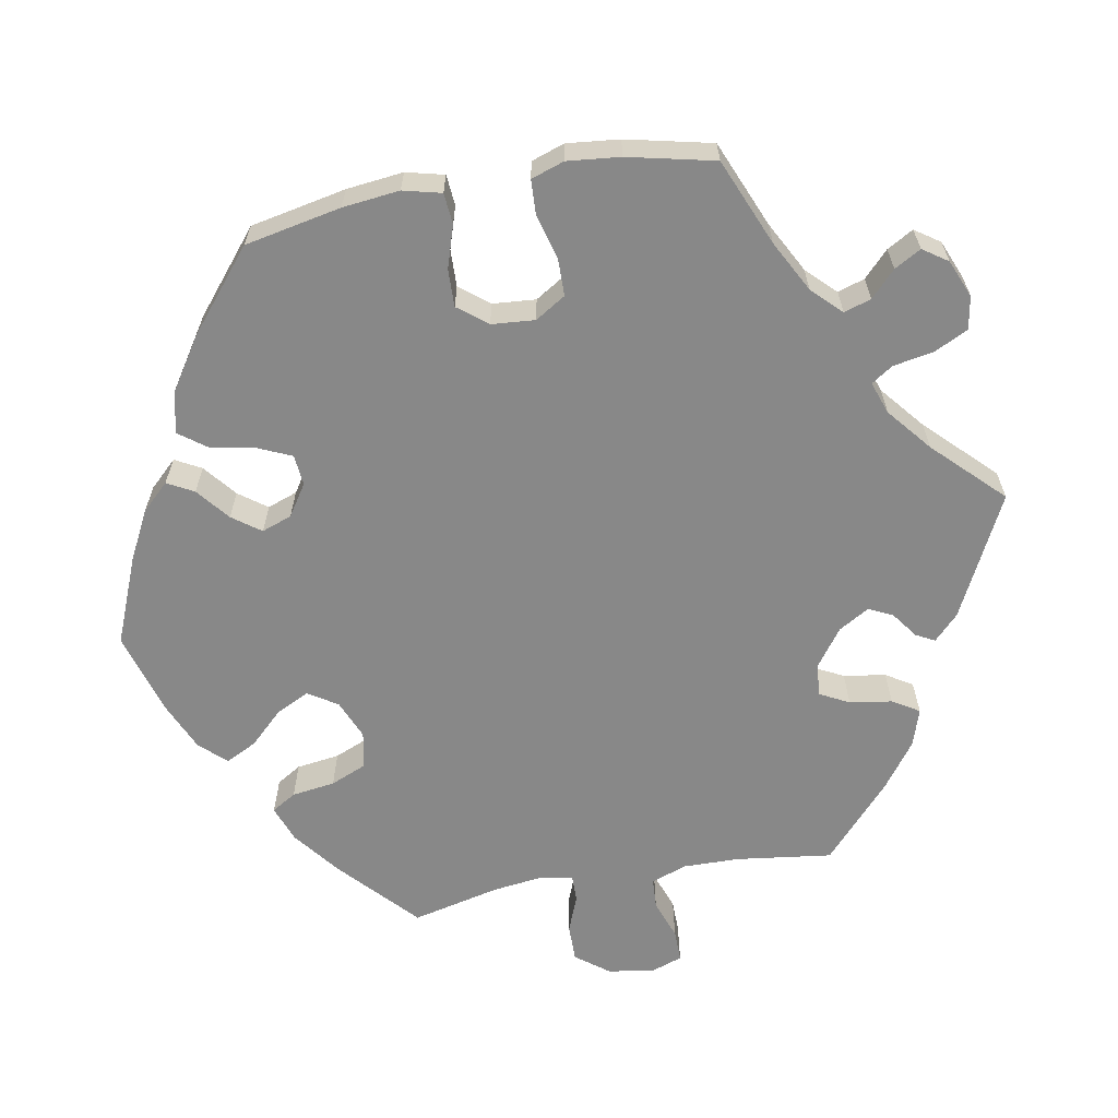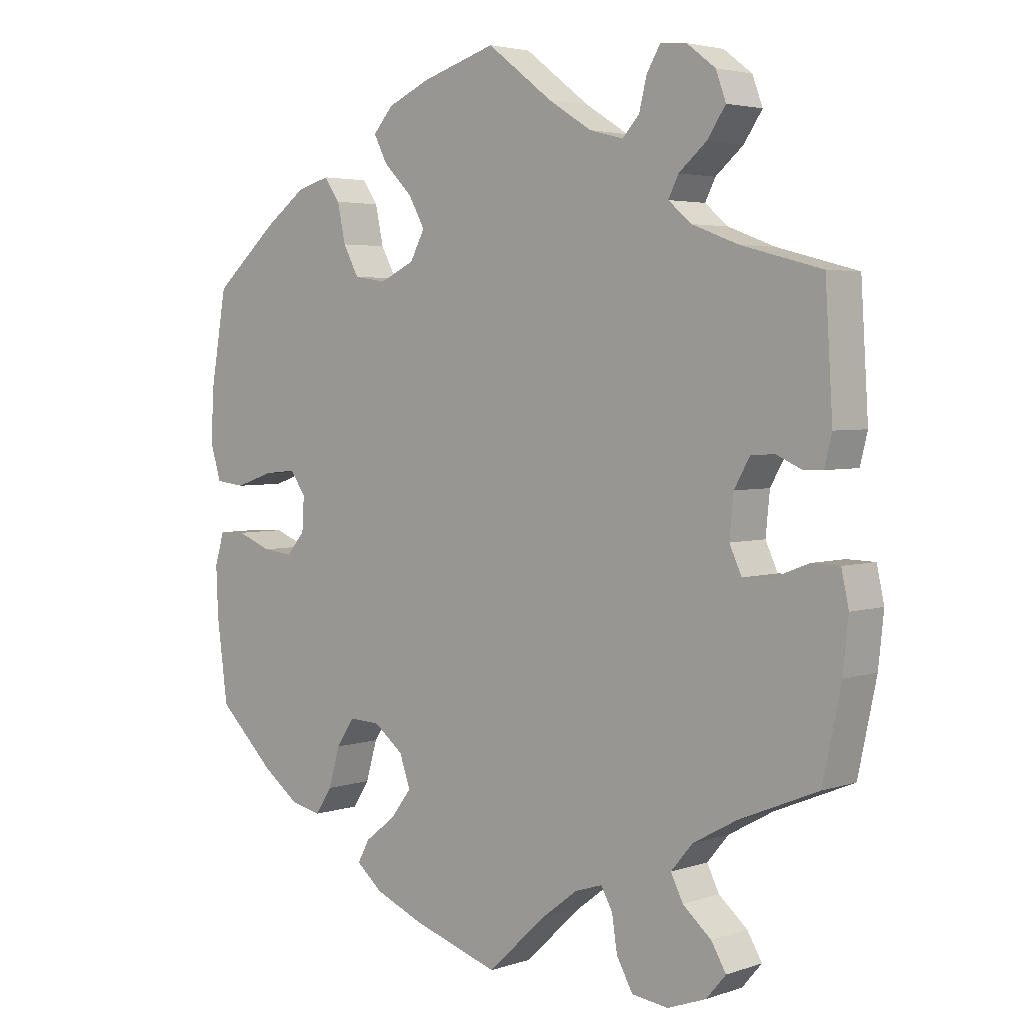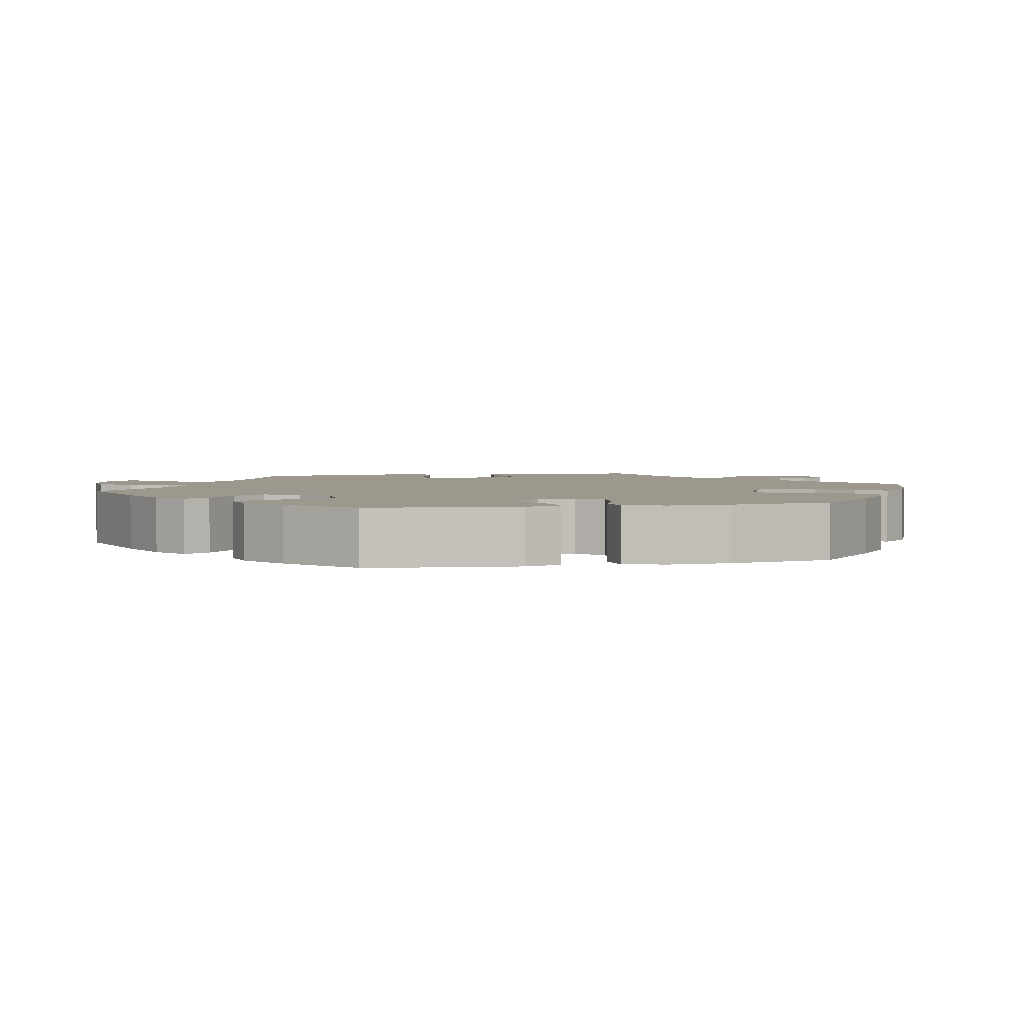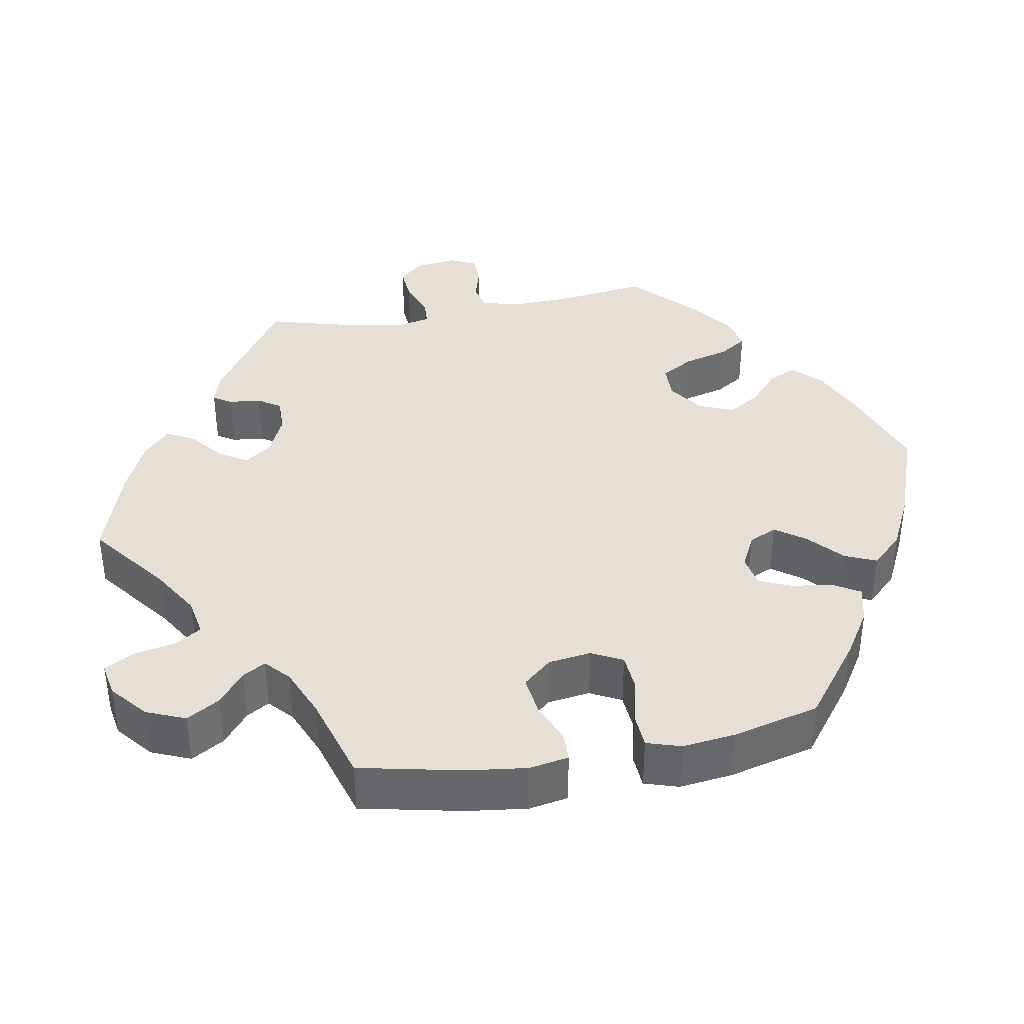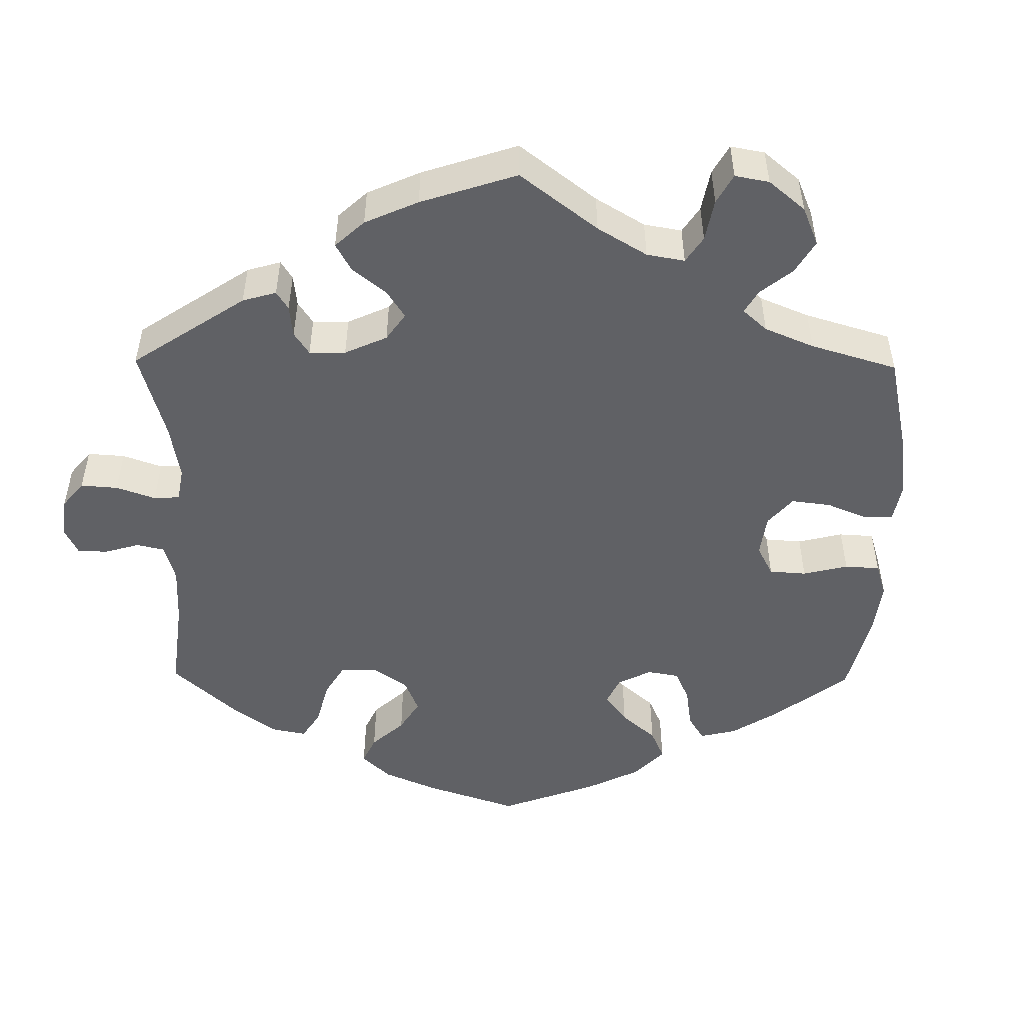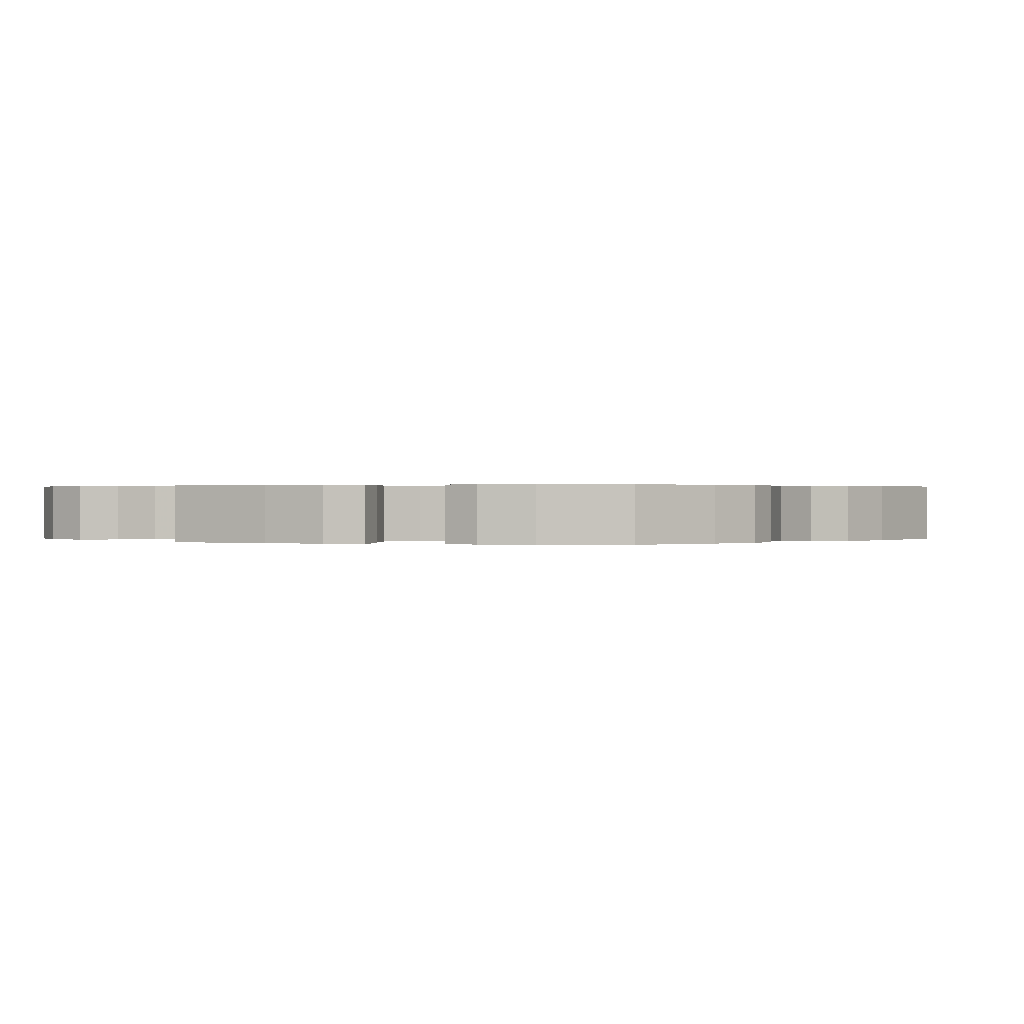
<metadata>
{"format":"obj","ext":"obj","renderer":"f3d","projection":"perspective","resolution":1024,"background":"white","views":[{"elev":-62.8,"azim":-19.6,"up":"+Y"},{"elev":3.6,"azim":42.1,"up":"+Z"},{"elev":3.1,"azim":-101.9,"up":"+Y"},{"elev":38.1,"azim":-160.4,"up":"+Y"},{"elev":-49.6,"azim":119.3,"up":"+Y"},{"elev":0.3,"azim":-133.9,"up":"+Y"}]}
</metadata>
<code>
v -0.404 0.07 0.373
v -0.344 0.07 0.417
v -0.295 0.07 0.431
v -0.272 0.07 0.398
v -0.26 0.07 0.342
v -0.237 0.07 0.299
v -0.189 0.07 0.292
v -0.138 0.07 0.316
v -0.116 0.07 0.357
v -0.14 0.07 0.4
v -0.183 0.07 0.443
v -0.203 0.07 0.482
v -0.173 0.07 0.516
v -0.11 0.07 0.544
v 0 0.07 0.578
v 0.097 0.07 0.504
v 0.161 0.07 0.464
v 0.211 0.07 0.451
v 0.236 0.07 0.478
v 0.247 0.07 0.523
v 0.267 0.07 0.557
v 0.306 0.07 0.554
v 0.348 0.07 0.522
v 0.363 0.07 0.481
v 0.336 0.07 0.441
v 0.295 0.07 0.406
v 0.28 0.07 0.376
v 0.314 0.07 0.347
v 0.383 0.07 0.321
v 0.501 0.07 0.29
v 0.512 0.07 0.113
v 0.501 0.07 0.069
v 0.473 0.07 0.068
v 0.435 0.07 0.085
v 0.4 0.07 0.083
v 0.377 0.07 0.042
v 0.371 0.07 -0.018
v 0.389 0.07 -0.057
v 0.432 0.07 -0.055
v 0.484 0.07 -0.035
v 0.525 0.07 -0.036
v 0.536 0.07 -0.086
v 0.528 0.07 -0.161
v 0.501 0.07 -0.289
v 0.385 0.07 -0.337
v 0.32 0.07 -0.373
v 0.288 0.07 -0.411
v 0.306 0.07 -0.447
v 0.348 0.07 -0.483
v 0.37 0.07 -0.52
v 0.341 0.07 -0.554
v 0.284 0.07 -0.575
v 0.23 0.07 -0.568
v 0.206 0.07 -0.525
v 0.198 0.07 -0.473
v 0.181 0.07 -0.443
v 0.141 0.07 -0.456
v 0.086 0.07 -0.498
v 0.001 0.07 -0.578
v -0.127 0.07 -0.537
v -0.199 0.07 -0.507
v -0.238 0.07 -0.474
v -0.22 0.07 -0.441
v -0.175 0.07 -0.406
v -0.144 0.07 -0.365
v -0.16 0.07 -0.319
v -0.204 0.07 -0.285
v -0.249 0.07 -0.283
v -0.276 0.07 -0.323
v -0.293 0.07 -0.381
v -0.318 0.07 -0.419
v -0.363 0.07 -0.409
v -0.418 0.07 -0.368
v -0.501 0.07 -0.288
v -0.517 0.07 -0.167
v -0.52 0.07 -0.095
v -0.506 0.07 -0.048
v -0.467 0.07 -0.047
v -0.416 0.07 -0.067
v -0.371 0.07 -0.072
v -0.344 0.07 -0.04
v -0.341 0.07 0.009
v -0.364 0.07 0.042
v -0.412 0.07 0.037
v -0.468 0.07 0.018
v -0.512 0.07 0.023
v -0.528 0.07 0.077
v -0.523 0.07 0.156
v -0.5 0.07 0.289
v -0.404 0 0.373
v -0.344 0 0.417
v -0.295 0 0.431
v -0.272 0 0.398
v -0.26 0 0.342
v -0.237 0 0.299
v -0.189 0 0.292
v -0.138 0 0.316
v -0.116 0 0.357
v -0.14 0 0.4
v -0.183 0 0.443
v -0.203 0 0.482
v -0.173 0 0.516
v -0.11 0 0.544
v 0 0 0.578
v 0.097 0 0.504
v 0.161 0 0.464
v 0.211 0 0.451
v 0.236 0 0.478
v 0.247 0 0.523
v 0.267 0 0.557
v 0.306 0 0.554
v 0.348 0 0.522
v 0.363 0 0.481
v 0.336 0 0.441
v 0.295 0 0.406
v 0.28 0 0.376
v 0.314 0 0.347
v 0.383 0 0.321
v 0.501 0 0.29
v 0.512 0 0.113
v 0.501 0 0.069
v 0.473 0 0.068
v 0.435 0 0.085
v 0.4 0 0.083
v 0.377 0 0.042
v 0.371 0 -0.018
v 0.389 0 -0.057
v 0.432 0 -0.055
v 0.484 0 -0.035
v 0.525 0 -0.036
v 0.536 0 -0.086
v 0.528 0 -0.161
v 0.501 0 -0.289
v 0.385 0 -0.337
v 0.32 0 -0.373
v 0.288 0 -0.411
v 0.306 0 -0.447
v 0.348 0 -0.483
v 0.37 0 -0.52
v 0.341 0 -0.554
v 0.284 0 -0.575
v 0.23 0 -0.568
v 0.206 0 -0.525
v 0.198 0 -0.473
v 0.181 0 -0.443
v 0.141 0 -0.456
v 0.086 0 -0.498
v 0.001 0 -0.578
v -0.127 0 -0.537
v -0.199 0 -0.507
v -0.238 0 -0.474
v -0.22 0 -0.441
v -0.175 0 -0.406
v -0.144 0 -0.365
v -0.16 0 -0.319
v -0.204 0 -0.285
v -0.249 0 -0.283
v -0.276 0 -0.323
v -0.293 0 -0.381
v -0.318 0 -0.419
v -0.363 0 -0.409
v -0.418 0 -0.368
v -0.501 0 -0.288
v -0.517 0 -0.167
v -0.52 0 -0.095
v -0.506 0 -0.048
v -0.467 0 -0.047
v -0.416 0 -0.067
v -0.371 0 -0.072
v -0.344 0 -0.04
v -0.341 0 0.009
v -0.364 0 0.042
v -0.412 0 0.037
v -0.468 0 0.018
v -0.512 0 0.023
v -0.528 0 0.077
v -0.523 0 0.156
v -0.5 0 0.289
f 84 85 86 87
f 83 84 87 88
f 76 77 78 79
f 76 79 80
f 75 76 80
f 74 75 80
f 73 74 80 81
f 69 70 71 72
f 68 69 72 73
f 61 62 63 64
f 61 64 65
f 58 59 60 61
f 57 58 61 65
f 56 57 65 66
f 52 53 54 55
f 52 55 56
f 51 52 56
f 48 49 50 51
f 47 48 51 56
f 46 47 56 66
f 42 43 44 45
f 39 40 41 42
f 38 39 42 45
f 37 38 45 46
f 31 32 33 34
f 29 30 31 34
f 28 29 34 35
f 27 28 35 36
f 23 24 25 26
f 23 26 27
f 22 23 27
f 19 20 21 22
f 19 22 27
f 18 19 27 36
f 13 14 15 16
f 13 16 17
f 10 11 12 13
f 9 10 13 17
f 8 9 17 18
f 2 3 4 5
f 2 5 6
f 1 2 6
f 83 88 89 1
f 68 73 81
f 67 68 81 82
f 66 67 82
f 46 66 82
f 7 8 18 36
f 6 7 36 37
f 37 46 82 83
f 1 6 37 83
f 176 175 174 173
f 177 176 173 172
f 168 167 166 165
f 169 168 165
f 169 165 164
f 169 164 163
f 170 169 163 162
f 161 160 159 158
f 162 161 158 157
f 153 152 151 150
f 154 153 150
f 150 149 148 147
f 154 150 147 146
f 155 154 146 145
f 144 143 142 141
f 145 144 141
f 145 141 140
f 140 139 138 137
f 145 140 137 136
f 155 145 136 135
f 134 133 132 131
f 131 130 129 128
f 134 131 128 127
f 135 134 127 126
f 123 122 121 120
f 123 120 119 118
f 124 123 118 117
f 125 124 117 116
f 115 114 113 112
f 116 115 112
f 116 112 111
f 111 110 109 108
f 116 111 108
f 125 116 108 107
f 105 104 103 102
f 106 105 102
f 102 101 100 99
f 106 102 99 98
f 107 106 98 97
f 94 93 92 91
f 95 94 91
f 95 91 90
f 90 178 177 172
f 170 162 157
f 171 170 157 156
f 171 156 155
f 171 155 135
f 125 107 97 96
f 126 125 96 95
f 172 171 135 126
f 172 126 95 90
f 1 90 91 2
f 2 91 92 3
f 3 92 93 4
f 4 93 94 5
f 5 94 95 6
f 6 95 96 7
f 7 96 97 8
f 8 97 98 9
f 9 98 99 10
f 10 99 100 11
f 11 100 101 12
f 12 101 102 13
f 13 102 103 14
f 14 103 104 15
f 15 104 105 16
f 16 105 106 17
f 17 106 107 18
f 18 107 108 19
f 19 108 109 20
f 20 109 110 21
f 21 110 111 22
f 22 111 112 23
f 23 112 113 24
f 24 113 114 25
f 25 114 115 26
f 26 115 116 27
f 27 116 117 28
f 28 117 118 29
f 29 118 119 30
f 30 119 120 31
f 31 120 121 32
f 32 121 122 33
f 33 122 123 34
f 34 123 124 35
f 35 124 125 36
f 36 125 126 37
f 37 126 127 38
f 38 127 128 39
f 39 128 129 40
f 40 129 130 41
f 41 130 131 42
f 42 131 132 43
f 43 132 133 44
f 44 133 134 45
f 45 134 135 46
f 46 135 136 47
f 47 136 137 48
f 48 137 138 49
f 49 138 139 50
f 50 139 140 51
f 51 140 141 52
f 52 141 142 53
f 53 142 143 54
f 54 143 144 55
f 55 144 145 56
f 56 145 146 57
f 57 146 147 58
f 58 147 148 59
f 59 148 149 60
f 60 149 150 61
f 61 150 151 62
f 62 151 152 63
f 63 152 153 64
f 64 153 154 65
f 65 154 155 66
f 66 155 156 67
f 67 156 157 68
f 68 157 158 69
f 69 158 159 70
f 70 159 160 71
f 71 160 161 72
f 72 161 162 73
f 73 162 163 74
f 74 163 164 75
f 75 164 165 76
f 76 165 166 77
f 77 166 167 78
f 78 167 168 79
f 79 168 169 80
f 80 169 170 81
f 81 170 171 82
f 82 171 172 83
f 83 172 173 84
f 84 173 174 85
f 85 174 175 86
f 86 175 176 87
f 87 176 177 88
f 88 177 178 89
f 89 178 90 1

</code>
